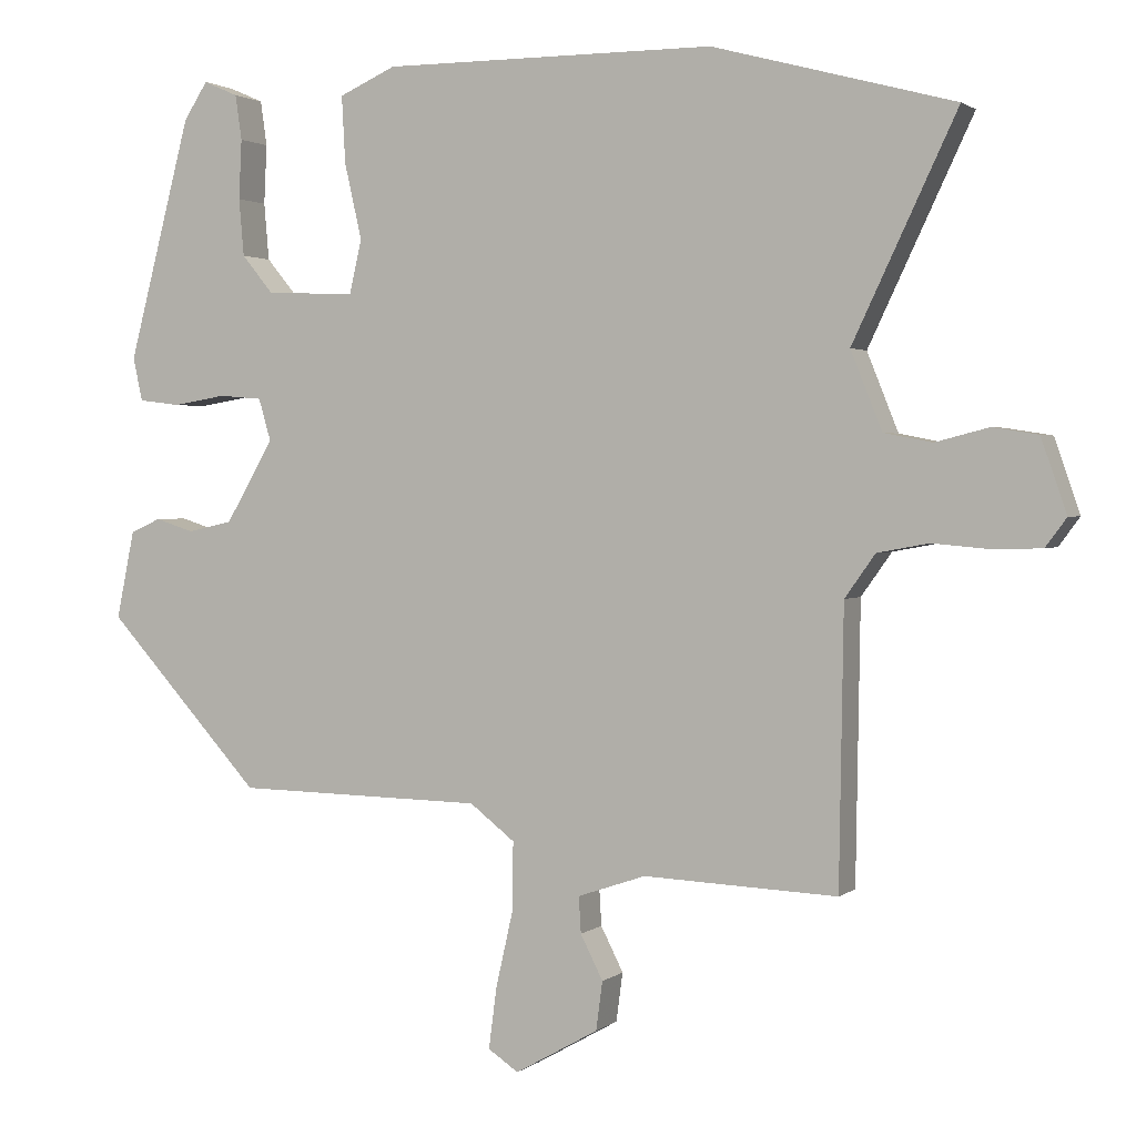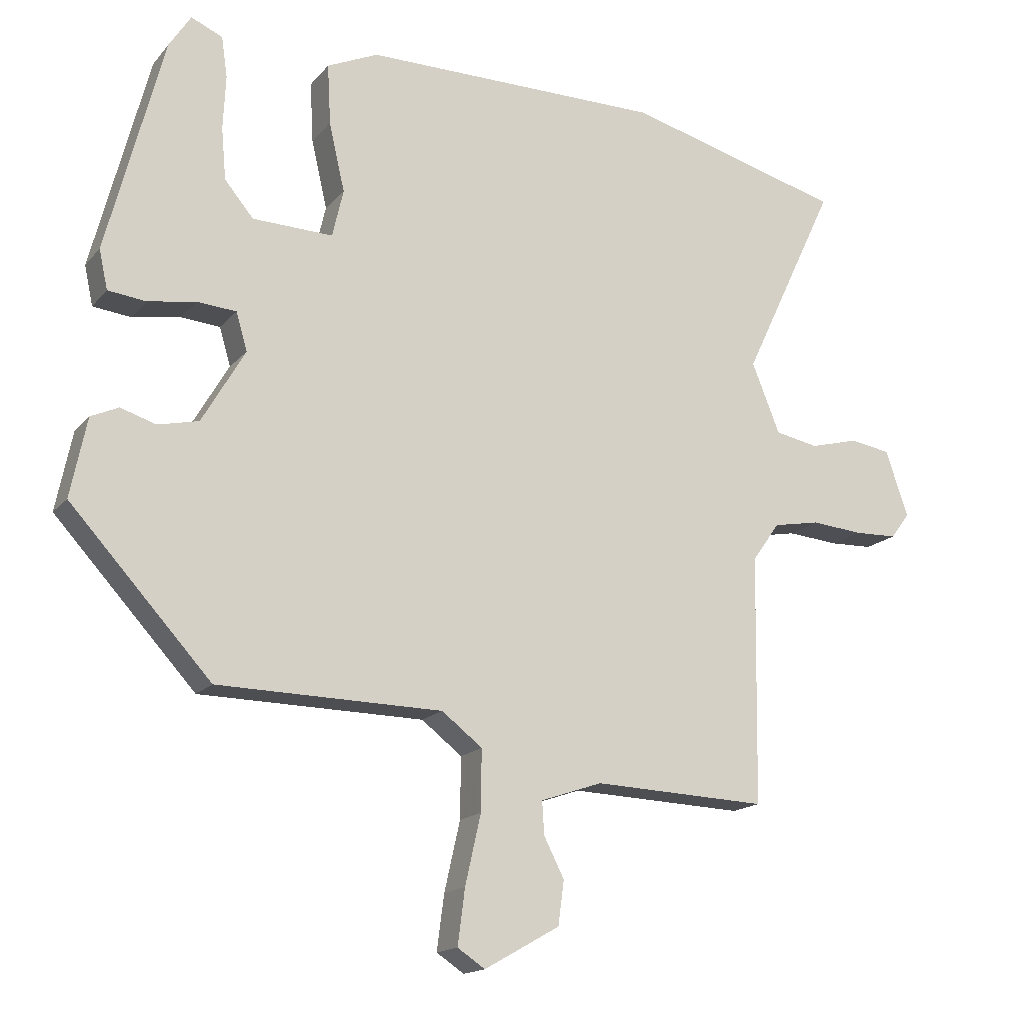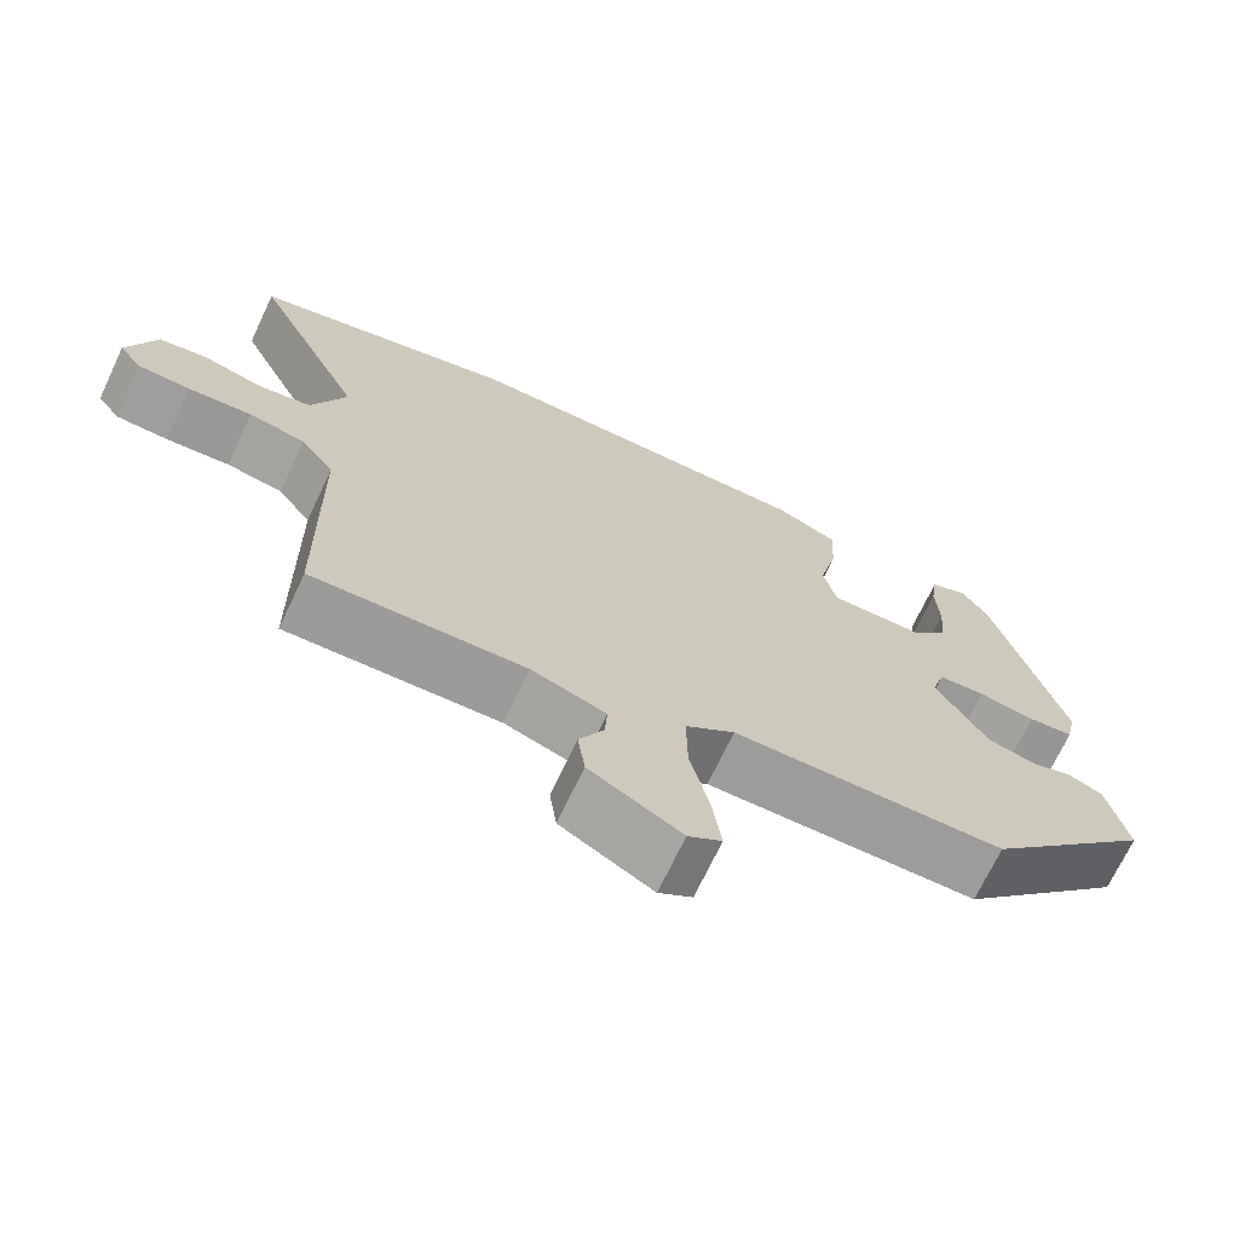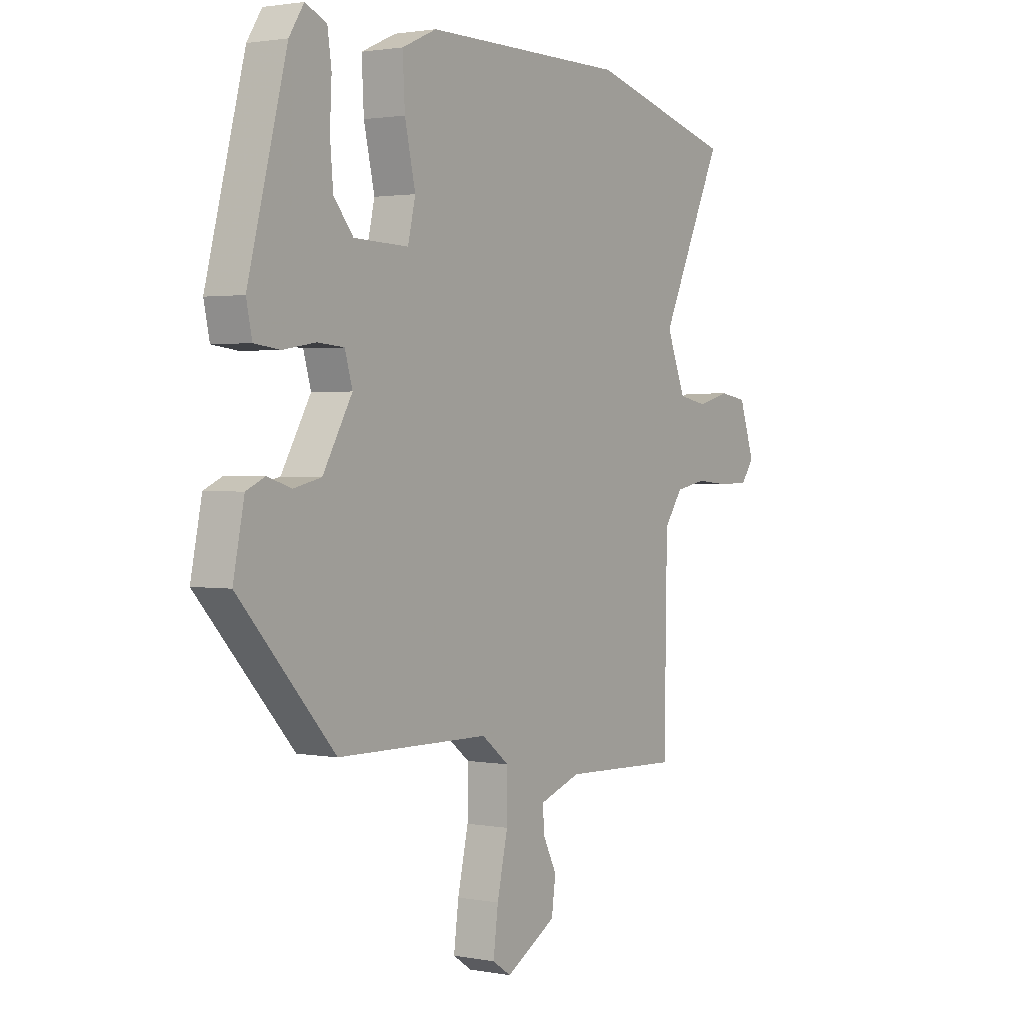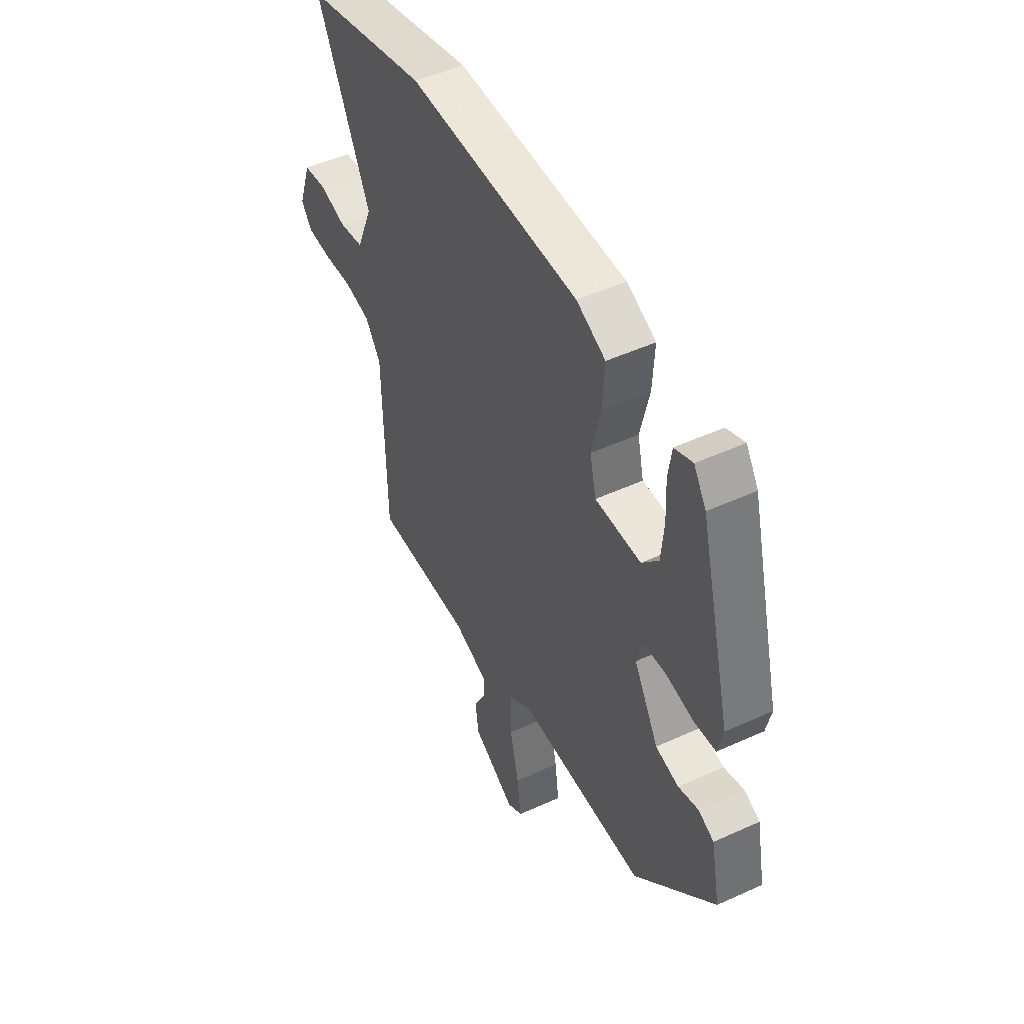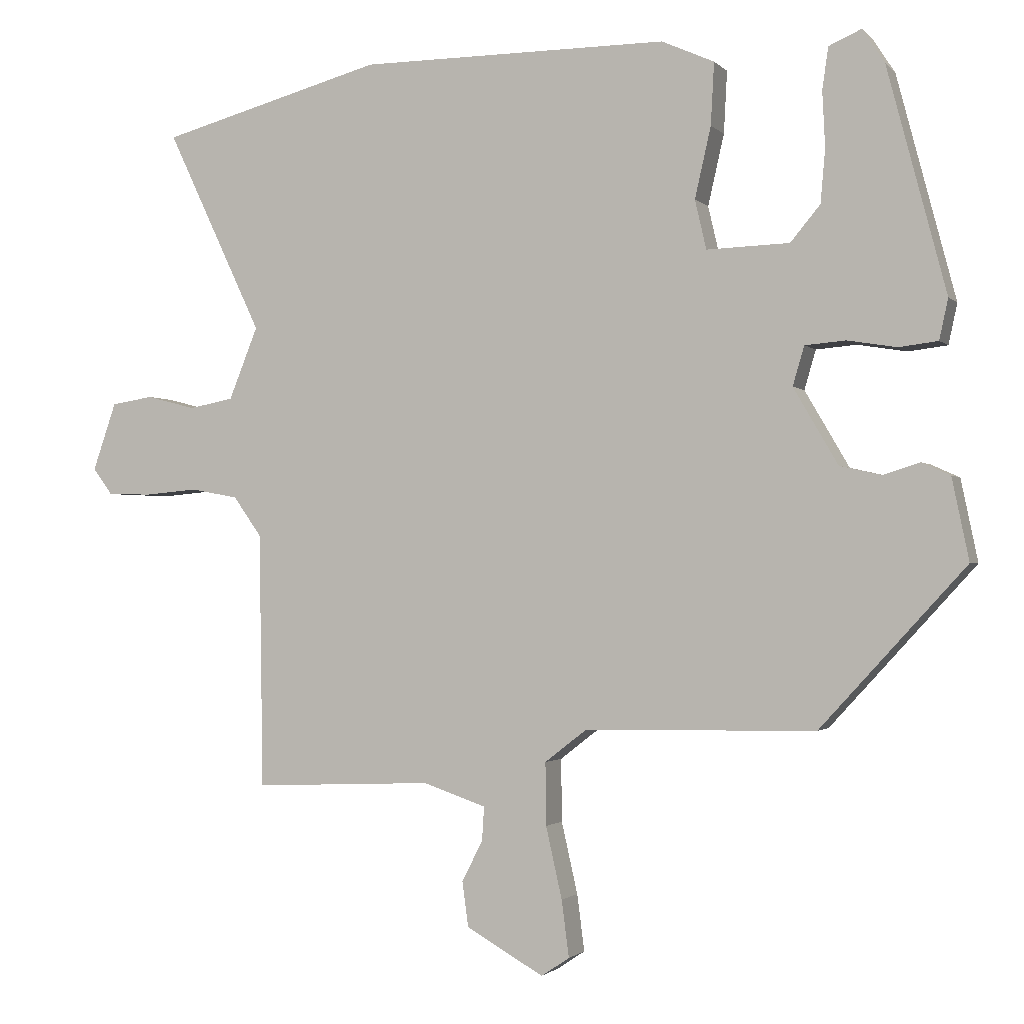
<metadata>
{"format":"obj","ext":"obj","renderer":"f3d","projection":"perspective","resolution":1024,"background":"white","views":[{"elev":1.8,"azim":23.6,"up":"+Z"},{"elev":-16.1,"azim":-26.0,"up":"+Z"},{"elev":-70.5,"azim":154.7,"up":"+Z"},{"elev":1.8,"azim":-56.4,"up":"+Z"},{"elev":49.8,"azim":-116.7,"up":"+Z"},{"elev":-1.5,"azim":-159.7,"up":"+Z"}]}
</metadata>
<code>
v 0.35 0.07 0.541
v 0.683 0.07 0.451
v 0.54 0.07 0.149
v 0.583 0.07 0.042
v 0.649 0.07 0.029
v 0.723 0.07 0.048
v 0.785 0.07 0.038
v 0.82 0.07 -0.063
v 0.791 0.07 -0.102
v 0.726 0.07 -0.104
v 0.646 0.07 -0.097
v 0.575 0.07 -0.11
v 0.533 0.07 -0.169
v 0.527 0.07 -0.549
v 0.26 0.07 -0.538
v 0.166 0.07 -0.57
v 0.169 0.07 -0.62
v 0.2 0.07 -0.681
v 0.191 0.07 -0.748
v 0.076 0.07 -0.813
v 0.034 0.07 -0.785
v 0.045 0.07 -0.701
v 0.069 0.07 -0.595
v 0.07 0.07 -0.502
v 0.008 0.07 -0.454
v -0.335 0.07 -0.448
v -0.55 0.07 -0.213
v -0.525 0.07 -0.092
v -0.483 0.07 -0.073
v -0.429 0.07 -0.09
v -0.367 0.07 -0.076
v -0.301 0.07 0.037
v -0.318 0.07 0.095
v -0.378 0.07 0.1
v -0.451 0.07 0.088
v -0.509 0.07 0.095
v -0.522 0.07 0.155
v -0.435 0.07 0.487
v -0.402 0.07 0.538
v -0.354 0.07 0.517
v -0.345 0.07 0.455
v -0.349 0.07 0.373
v -0.342 0.07 0.294
v -0.298 0.07 0.241
v -0.175 0.07 0.237
v -0.158 0.07 0.31
v -0.182 0.07 0.415
v -0.187 0.07 0.507
v -0.109 0.07 0.542
v 0.35 0 0.541
v 0.683 0 0.451
v 0.54 0 0.149
v 0.583 0 0.042
v 0.649 0 0.029
v 0.723 0 0.048
v 0.785 0 0.038
v 0.82 0 -0.063
v 0.791 0 -0.102
v 0.726 0 -0.104
v 0.646 0 -0.097
v 0.575 0 -0.11
v 0.533 0 -0.169
v 0.527 0 -0.549
v 0.26 0 -0.538
v 0.166 0 -0.57
v 0.169 0 -0.62
v 0.2 0 -0.681
v 0.191 0 -0.748
v 0.076 0 -0.813
v 0.034 0 -0.785
v 0.045 0 -0.701
v 0.069 0 -0.595
v 0.07 0 -0.502
v 0.008 0 -0.454
v -0.335 0 -0.448
v -0.55 0 -0.213
v -0.525 0 -0.092
v -0.483 0 -0.073
v -0.429 0 -0.09
v -0.367 0 -0.076
v -0.301 0 0.037
v -0.318 0 0.095
v -0.378 0 0.1
v -0.451 0 0.088
v -0.509 0 0.095
v -0.522 0 0.155
v -0.435 0 0.487
v -0.402 0 0.538
v -0.354 0 0.517
v -0.345 0 0.455
v -0.349 0 0.373
v -0.342 0 0.294
v -0.298 0 0.241
v -0.175 0 0.237
v -0.158 0 0.31
v -0.182 0 0.415
v -0.187 0 0.507
v -0.109 0 0.542
f 46 47 48 49
f 46 49 1 2
f 45 46 2 3
f 44 45 3 4
f 39 40 41 42
f 39 42 43
f 38 39 43
f 37 38 43
f 34 35 36 37
f 33 34 37 43
f 32 33 43 44
f 27 28 29 30
f 25 26 27 30
f 24 25 30 31
f 20 21 22 23
f 20 23 24
f 17 18 19 20
f 16 17 20 24
f 15 16 24 31
f 13 14 15 31
f 8 9 10 11
f 8 11 12
f 5 6 7 8
f 4 5 8 12
f 32 44 4 12
f 12 13 31 32
f 98 97 96 95
f 51 50 98 95
f 52 51 95 94
f 53 52 94 93
f 91 90 89 88
f 92 91 88
f 92 88 87
f 92 87 86
f 86 85 84 83
f 92 86 83 82
f 93 92 82 81
f 79 78 77 76
f 79 76 75 74
f 80 79 74 73
f 72 71 70 69
f 73 72 69
f 69 68 67 66
f 73 69 66 65
f 80 73 65 64
f 80 64 63 62
f 60 59 58 57
f 61 60 57
f 57 56 55 54
f 61 57 54 53
f 61 53 93 81
f 81 80 62 61
f 1 50 51 2
f 2 51 52 3
f 3 52 53 4
f 4 53 54 5
f 5 54 55 6
f 6 55 56 7
f 7 56 57 8
f 8 57 58 9
f 9 58 59 10
f 10 59 60 11
f 11 60 61 12
f 12 61 62 13
f 13 62 63 14
f 14 63 64 15
f 15 64 65 16
f 16 65 66 17
f 17 66 67 18
f 18 67 68 19
f 19 68 69 20
f 20 69 70 21
f 21 70 71 22
f 22 71 72 23
f 23 72 73 24
f 24 73 74 25
f 25 74 75 26
f 26 75 76 27
f 27 76 77 28
f 28 77 78 29
f 29 78 79 30
f 30 79 80 31
f 31 80 81 32
f 32 81 82 33
f 33 82 83 34
f 34 83 84 35
f 35 84 85 36
f 36 85 86 37
f 37 86 87 38
f 38 87 88 39
f 39 88 89 40
f 40 89 90 41
f 41 90 91 42
f 42 91 92 43
f 43 92 93 44
f 44 93 94 45
f 45 94 95 46
f 46 95 96 47
f 47 96 97 48
f 48 97 98 49
f 49 98 50 1

</code>
